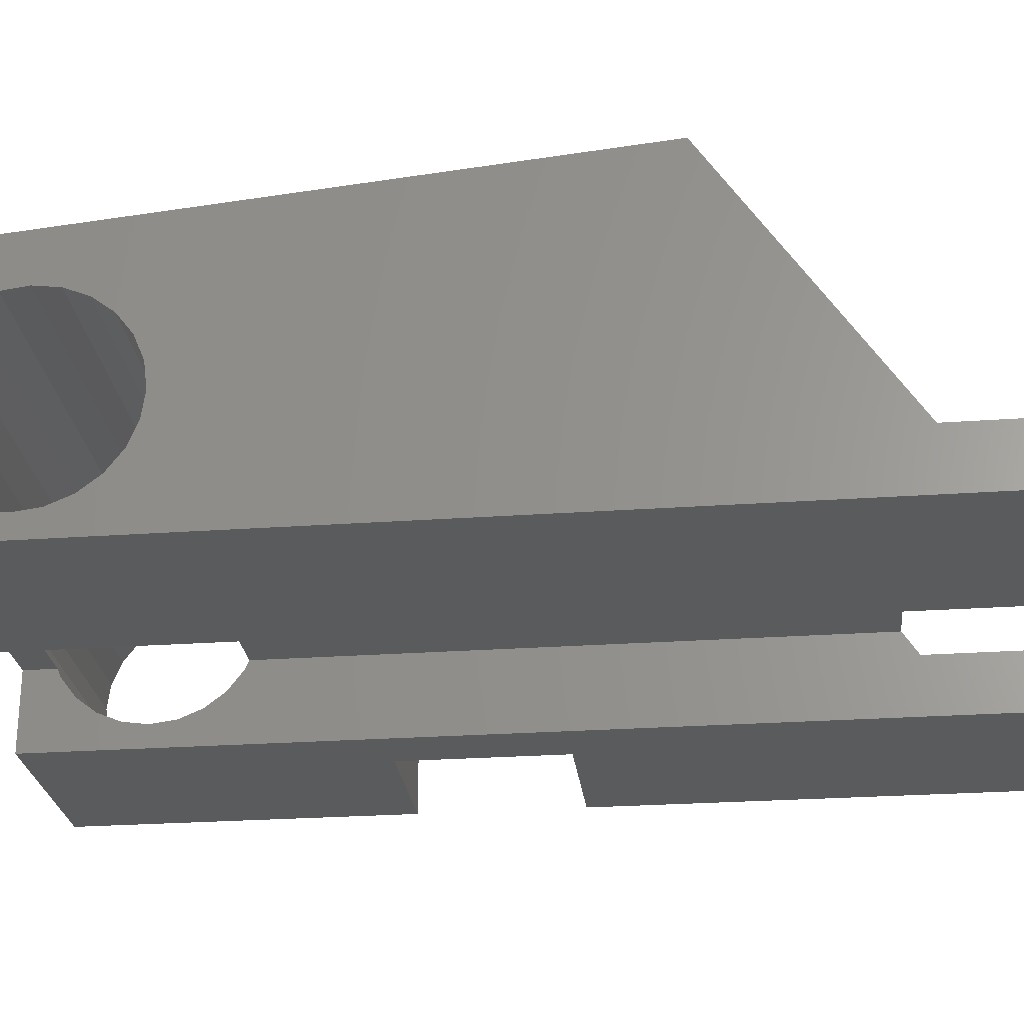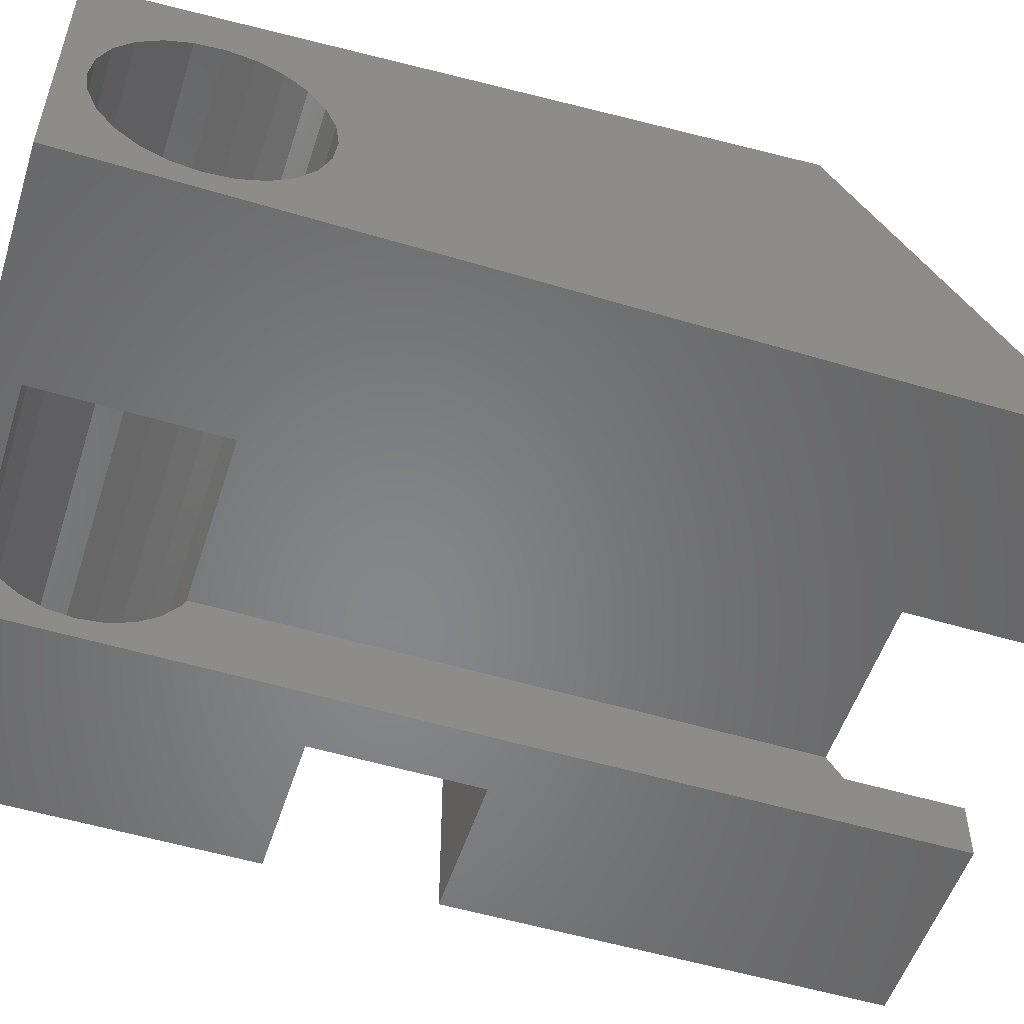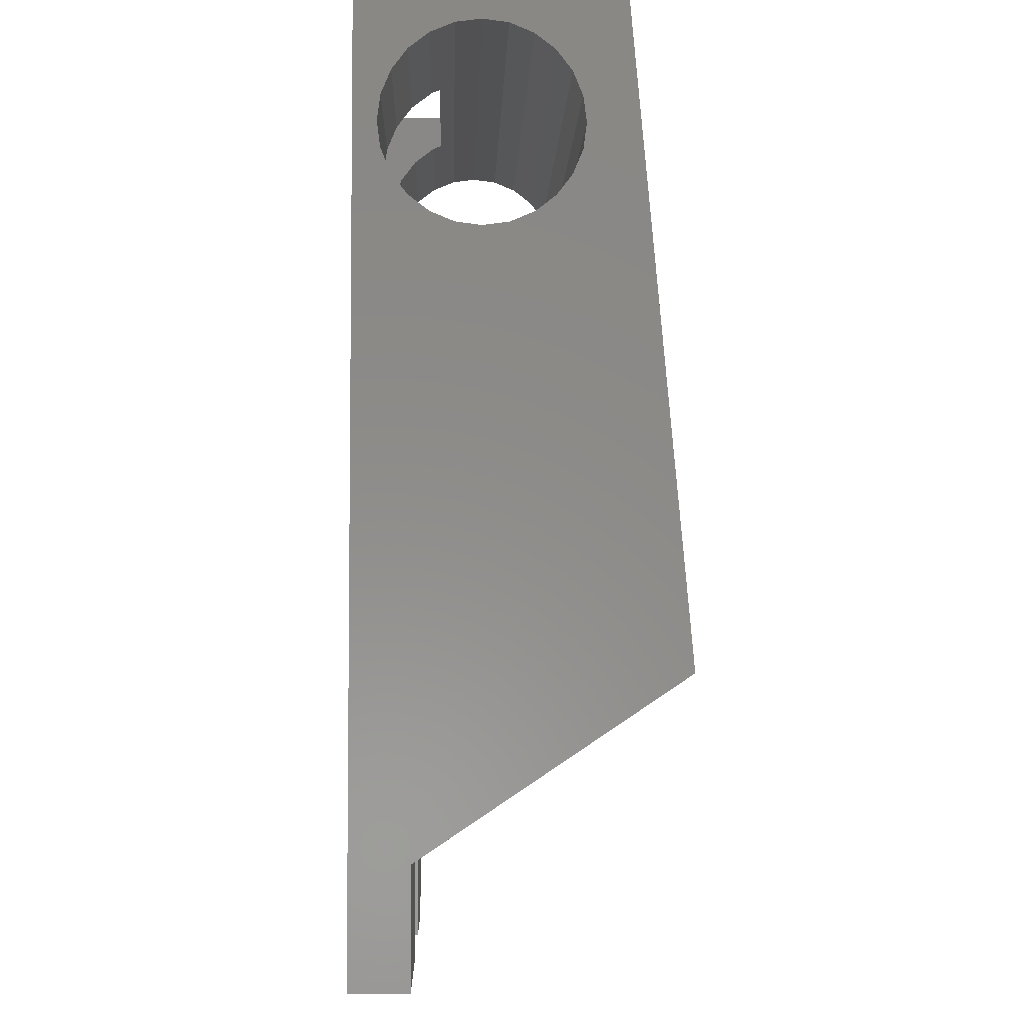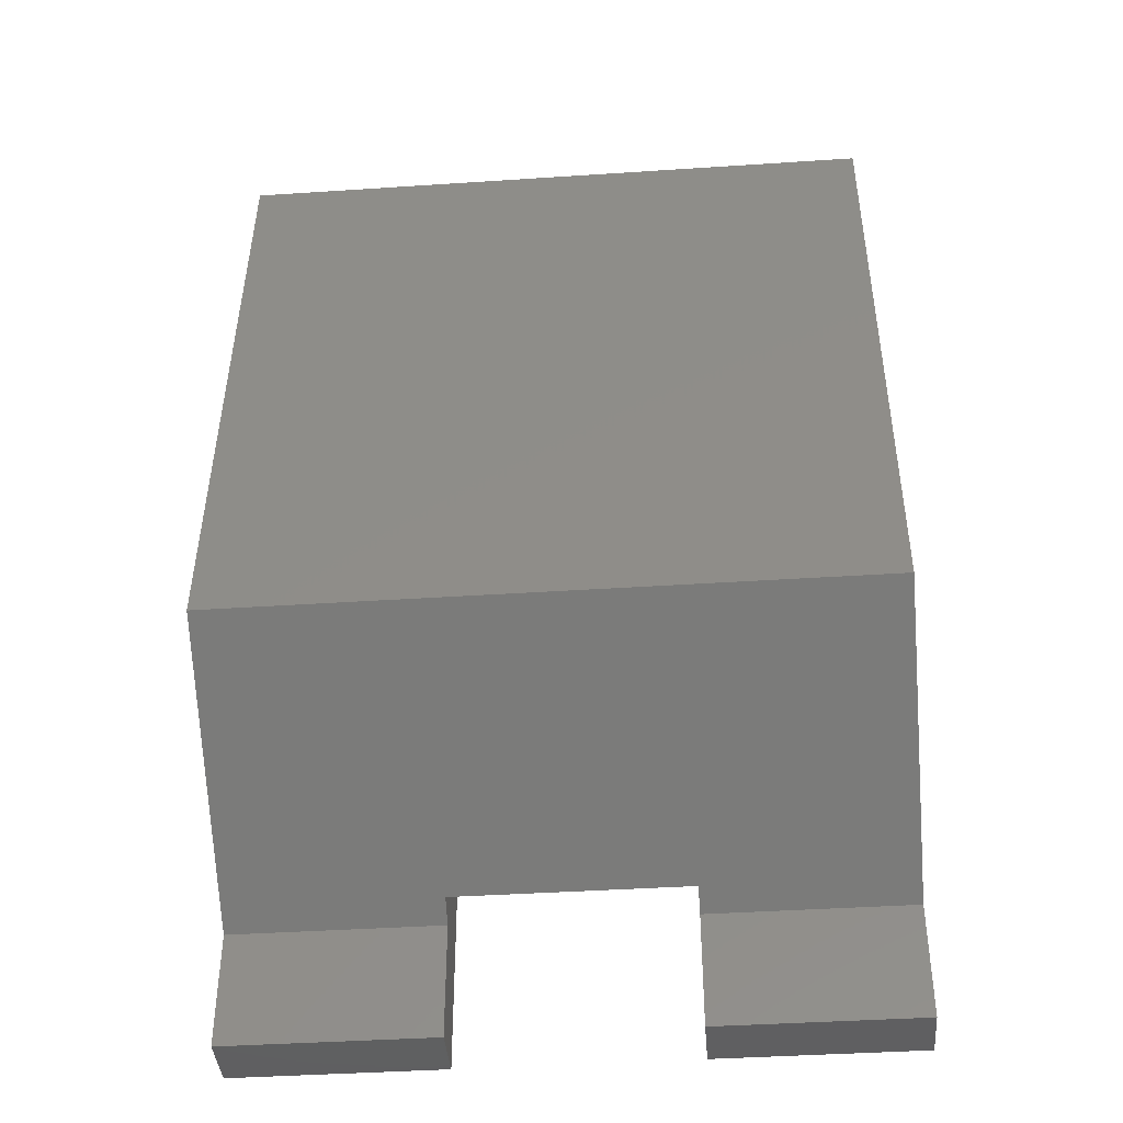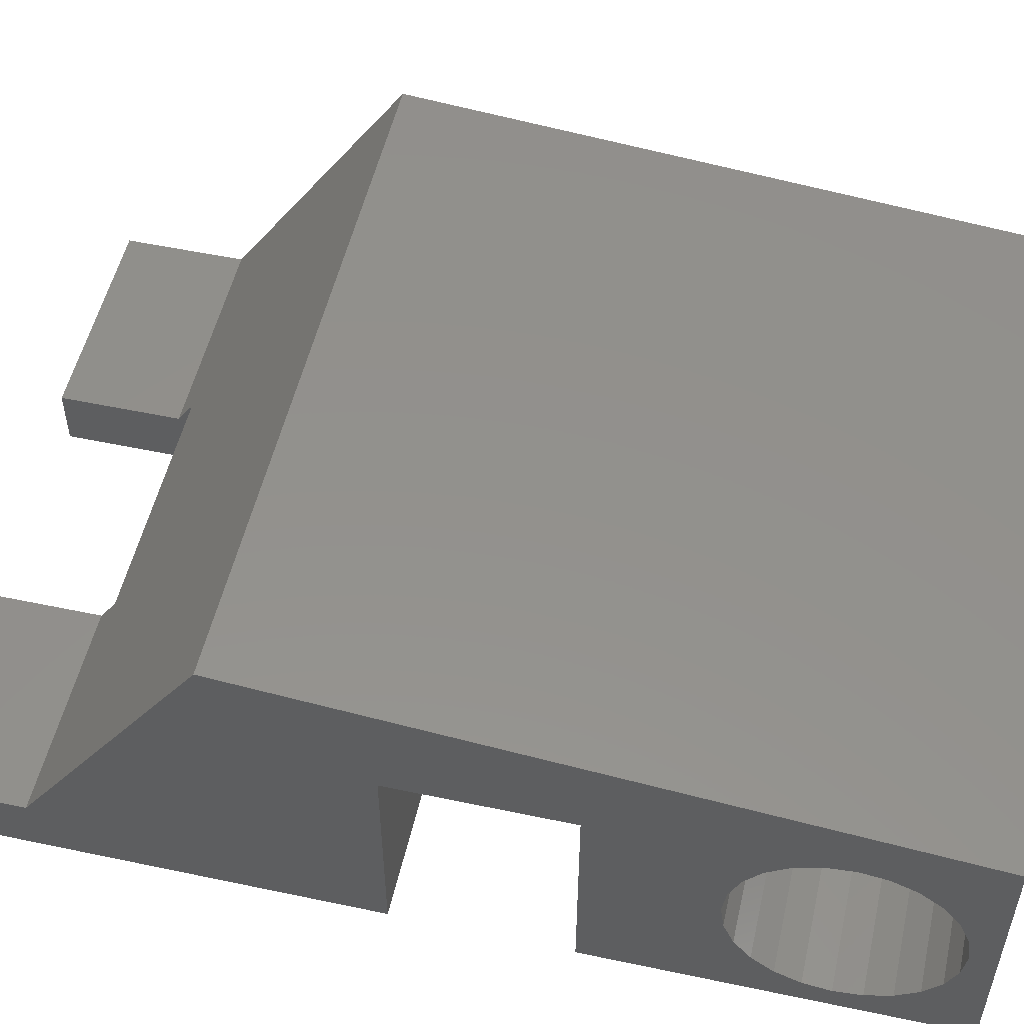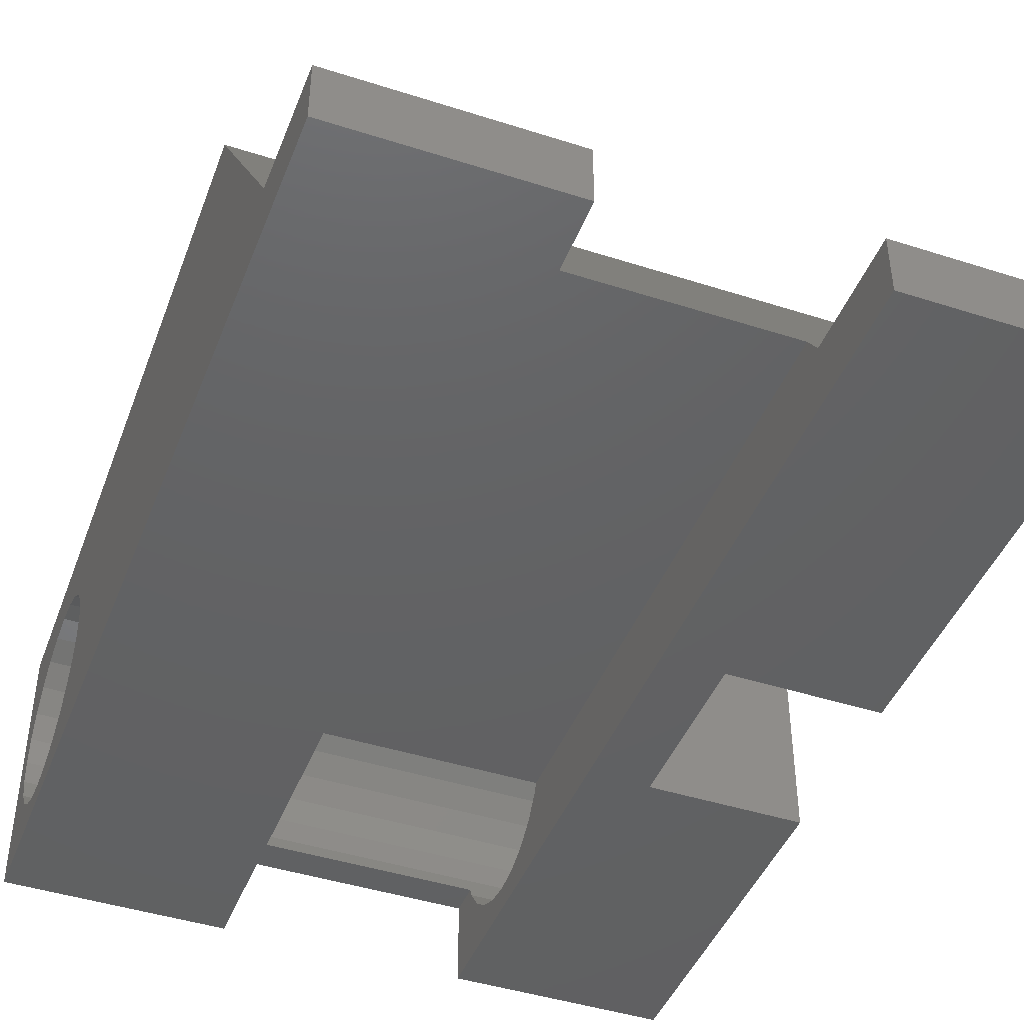
<metadata>
{"format":"stl","ext":"stl","renderer":"f3d","projection":"perspective","resolution":1024,"background":"white","views":[{"elev":-25.8,"azim":-83.5,"up":"+Z"},{"elev":-53.5,"azim":-107.8,"up":"+Z"},{"elev":-4.5,"azim":-91.7,"up":"+Y"},{"elev":-41.1,"azim":4.6,"up":"+Y"},{"elev":52.8,"azim":102.8,"up":"+Z"},{"elev":-44.2,"azim":-20.6,"up":"+Z"}]}
</metadata>
<code>
# stl→obj: 102 verts, 208 faces
v -5.6 62.54 -2.46
v -5.6 62.6 -2.9
v 5.5 62.6 -2.9
v 5.5 62.54 -2.46
v -5.6 62.37 -2.05
v 5.5 62.37 -2.05
v -5.6 62.1 -1.698
v 5.5 62.1 -1.698
v -5.6 61.75 -1.428
v 5.5 61.75 -1.428
v -5.6 61.34 -1.258
v 5.5 61.34 -1.258
v -5.6 60.9 -1.2
v 5.5 60.9 -1.2
v -5.6 60.46 -1.258
v 5.5 60.46 -1.258
v -5.6 60.05 -1.428
v 5.5 60.05 -1.428
v -5.6 59.7 -1.698
v 5.5 59.7 -1.698
v -5.6 59.43 -2.05
v 5.5 59.43 -2.05
v -5.6 59.26 -2.46
v 5.5 59.26 -2.46
v -5.6 59.2 -2.9
v 5.5 59.2 -2.9
v -5.6 59.26 -3.34
v 5.5 59.26 -3.34
v 5.5 62.54 -3.34
v -5.6 62.54 -3.34
v 5.5 52 0.5
v 5.5 63 -0.5
v -5.6 63 -0.5
v -5.6 52 0.5
v -5.6 61.75 -4.372
v -5.6 62.1 -4.102
v -5.6 63 -5
v -5.6 62.37 -3.75
v -5.6 49 -4
v -5.6 61.34 -4.542
v -5.6 47 -5
v -5.6 47 -4
v -5.6 60.9 -4.6
v -5.6 59.43 -3.75
v -5.6 59.7 -4.102
v -5.6 60.05 -4.372
v -5.6 60.46 -4.542
v -2 47 -5
v -2 63 -5
v 2 63 -5
v 5.5 63 -5
v -2 63 -3.6
v 2 63 -3.6
v 5.5 59.43 -3.75
v 2 59.43 -3.75
v -2 59.43 -3.75
v -2 59.37 -3.6
v 2 59.37 -3.6
v 5.5 59.7 -4.102
v 2 59.7 -4.102
v -2 59.7 -4.102
v 5.5 60.05 -4.372
v 2 60.05 -4.372
v -2 60.05 -4.372
v 5.5 60.46 -4.542
v 2 60.46 -4.542
v -2 60.46 -4.542
v 5.5 60.9 -4.6
v 2 60.9 -4.6
v -2 60.9 -4.6
v 5.5 61.34 -4.542
v 2 61.34 -4.542
v -2 61.34 -4.542
v 5.5 61.75 -4.372
v 2 61.75 -4.372
v -2 61.75 -4.372
v 5.5 62.1 -4.102
v 2 62.1 -4.102
v -2 62.1 -4.102
v 5.5 62.37 -3.75
v 2 62.37 -3.75
v -2 62.37 -3.75
v -2 62.43 -3.6
v 2 62.43 -3.6
v 5.5 47 -5
v 5.5 47 -4
v 2 47 -4
v 2 47 -5
v -2 47 -4
v 5.5 49 -4
v 2 49 -4
v -2 49 -4
v -2 49.27 -3.6
v 2 49.27 -3.6
v 5.5 54.4 -5
v 5.5 54.4 -1.4
v 5.5 57.2 -5
v 5.5 57.2 -1.4
v 3 57.2 -5
v 3 54.4 -5
v 3 54.4 -1.4
v 3 57.2 -1.4
f 1 2 3
f 4 1 3
f 5 1 4
f 6 5 4
f 7 5 6
f 8 7 6
f 9 7 8
f 10 9 8
f 11 9 10
f 12 11 10
f 13 11 12
f 14 13 12
f 15 13 14
f 16 15 14
f 17 15 16
f 18 17 16
f 19 17 18
f 20 19 18
f 21 19 20
f 22 21 20
f 23 21 22
f 24 23 22
f 25 23 24
f 26 25 24
f 26 27 25
f 26 28 27
f 29 2 30
f 29 3 2
f 31 32 33
f 31 33 34
f 35 36 37
f 36 38 37
f 39 34 33
f 40 35 37
f 38 30 37
f 30 33 37
f 41 42 39
f 43 40 37
f 41 39 37
f 39 43 37
f 30 2 33
f 1 33 2
f 5 33 1
f 7 33 5
f 9 33 7
f 11 33 9
f 13 33 11
f 15 33 13
f 39 33 15
f 39 15 17
f 39 17 19
f 39 19 21
f 39 21 23
f 39 23 25
f 39 25 27
f 39 27 44
f 39 44 45
f 39 45 46
f 39 46 47
f 39 47 43
f 48 41 37
f 48 37 49
f 49 37 33
f 50 32 51
f 49 33 52
f 52 33 32
f 50 53 32
f 53 52 32
f 28 54 55
f 27 56 44
f 27 57 56
f 28 57 27
f 28 55 58
f 28 58 57
f 54 59 60
f 55 54 60
f 44 61 45
f 56 61 44
f 59 62 63
f 60 59 63
f 45 64 46
f 61 64 45
f 62 65 66
f 63 62 66
f 46 67 47
f 64 67 46
f 65 68 69
f 66 65 69
f 47 70 43
f 67 70 47
f 68 71 72
f 69 68 72
f 43 73 40
f 70 73 43
f 71 74 75
f 72 71 75
f 40 76 35
f 73 76 40
f 74 77 78
f 75 74 78
f 35 79 36
f 76 79 35
f 77 80 81
f 78 77 81
f 36 82 38
f 79 82 36
f 81 80 29
f 82 30 38
f 82 83 30
f 83 29 30
f 83 84 29
f 81 29 84
f 85 86 87
f 88 85 87
f 41 89 42
f 48 89 41
f 86 90 91
f 87 86 91
f 42 92 39
f 89 92 42
f 92 34 39
f 91 90 31
f 92 93 34
f 93 31 34
f 93 94 31
f 91 31 94
f 83 49 52
f 48 92 89
f 82 49 83
f 79 49 82
f 76 49 79
f 73 49 76
f 70 49 73
f 48 49 92
f 92 57 93
f 92 49 70
f 92 56 57
f 92 61 56
f 92 64 61
f 92 70 67
f 92 67 64
f 84 52 53
f 84 83 52
f 94 57 58
f 94 93 57
f 84 53 50
f 88 87 91
f 81 84 50
f 78 81 50
f 75 78 50
f 72 75 50
f 69 72 50
f 88 91 50
f 91 94 58
f 91 69 50
f 91 58 55
f 91 55 60
f 91 60 63
f 91 63 66
f 91 66 69
f 85 95 96
f 74 51 77
f 77 51 80
f 71 51 74
f 80 51 29
f 85 90 86
f 29 51 32
f 68 51 71
f 97 51 68
f 97 68 65
f 97 65 62
f 97 62 59
f 97 59 98
f 98 59 54
f 98 54 28
f 98 28 26
f 98 26 24
f 98 24 22
f 98 22 20
f 98 20 18
f 98 18 16
f 96 98 16
f 96 16 14
f 29 32 3
f 4 3 32
f 6 4 32
f 8 6 32
f 10 8 32
f 12 10 32
f 14 12 32
f 31 14 32
f 31 96 14
f 90 96 31
f 85 96 90
f 99 51 97
f 88 95 85
f 99 50 51
f 88 100 95
f 88 50 100
f 100 50 99
f 101 99 102
f 100 99 101
f 99 98 102
f 99 97 98
f 101 102 98
f 101 98 96
f 100 101 96
f 100 96 95

</code>
